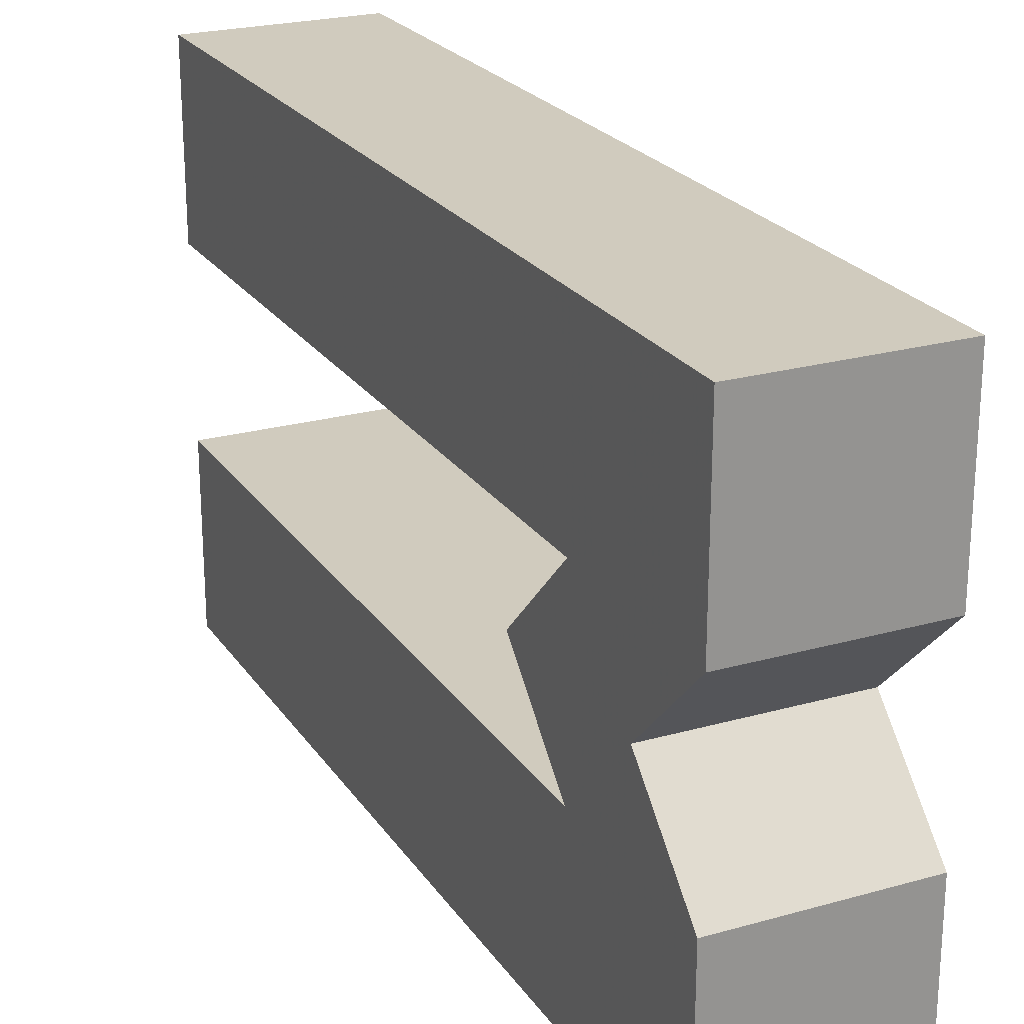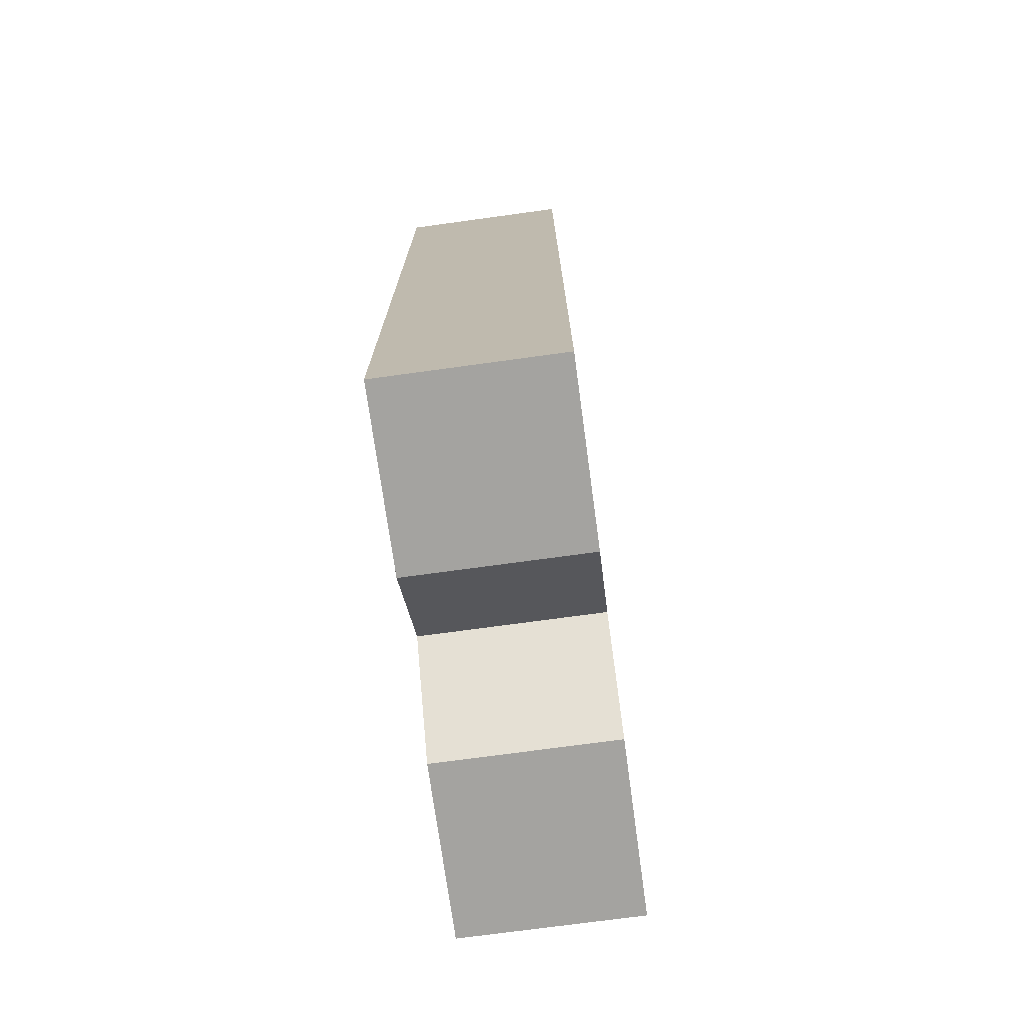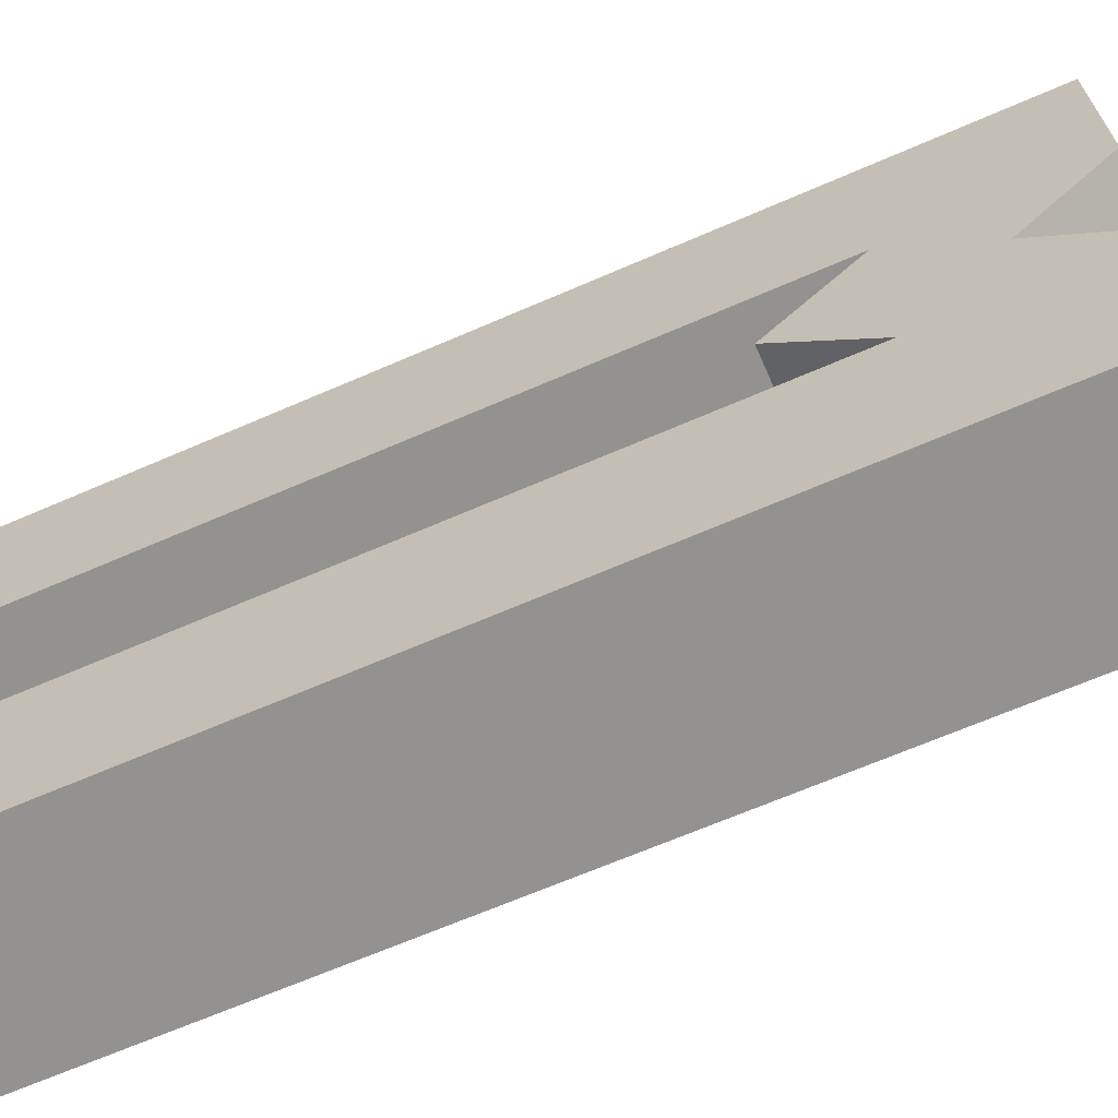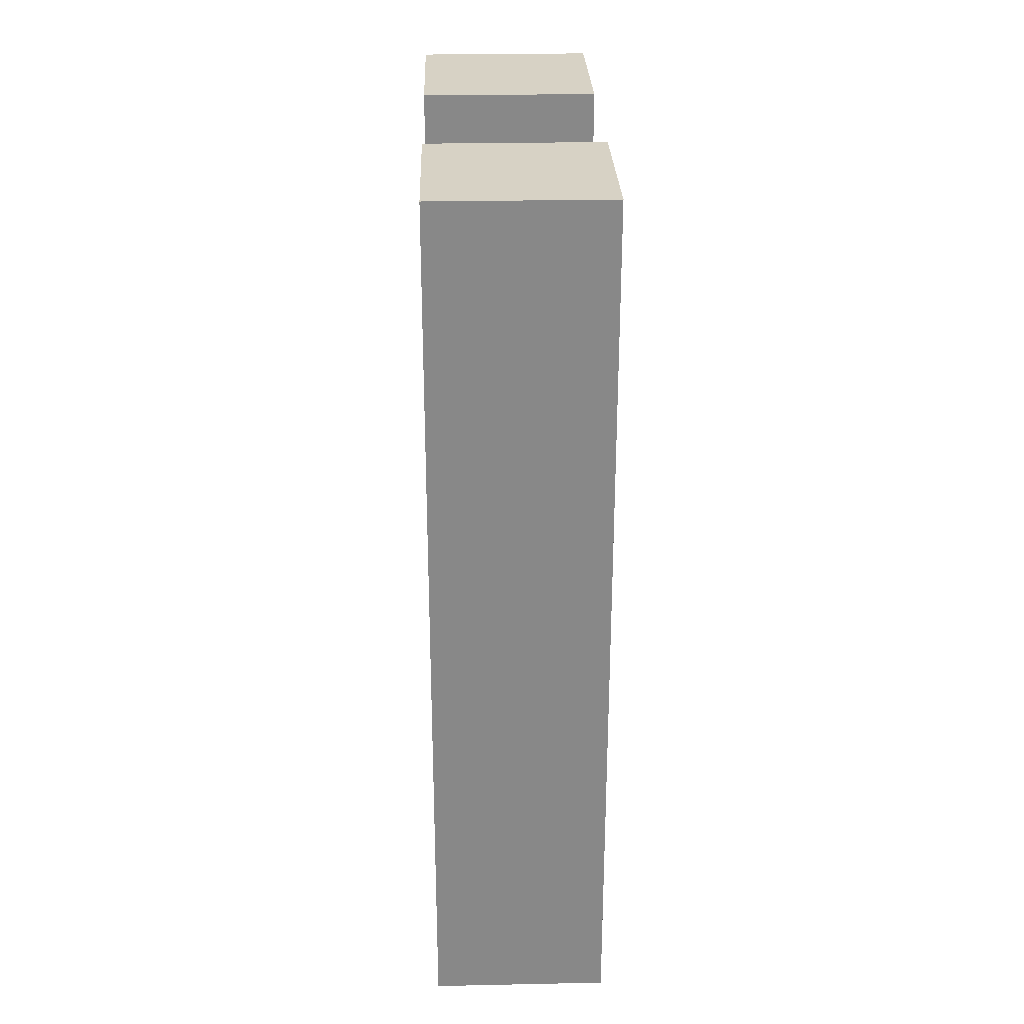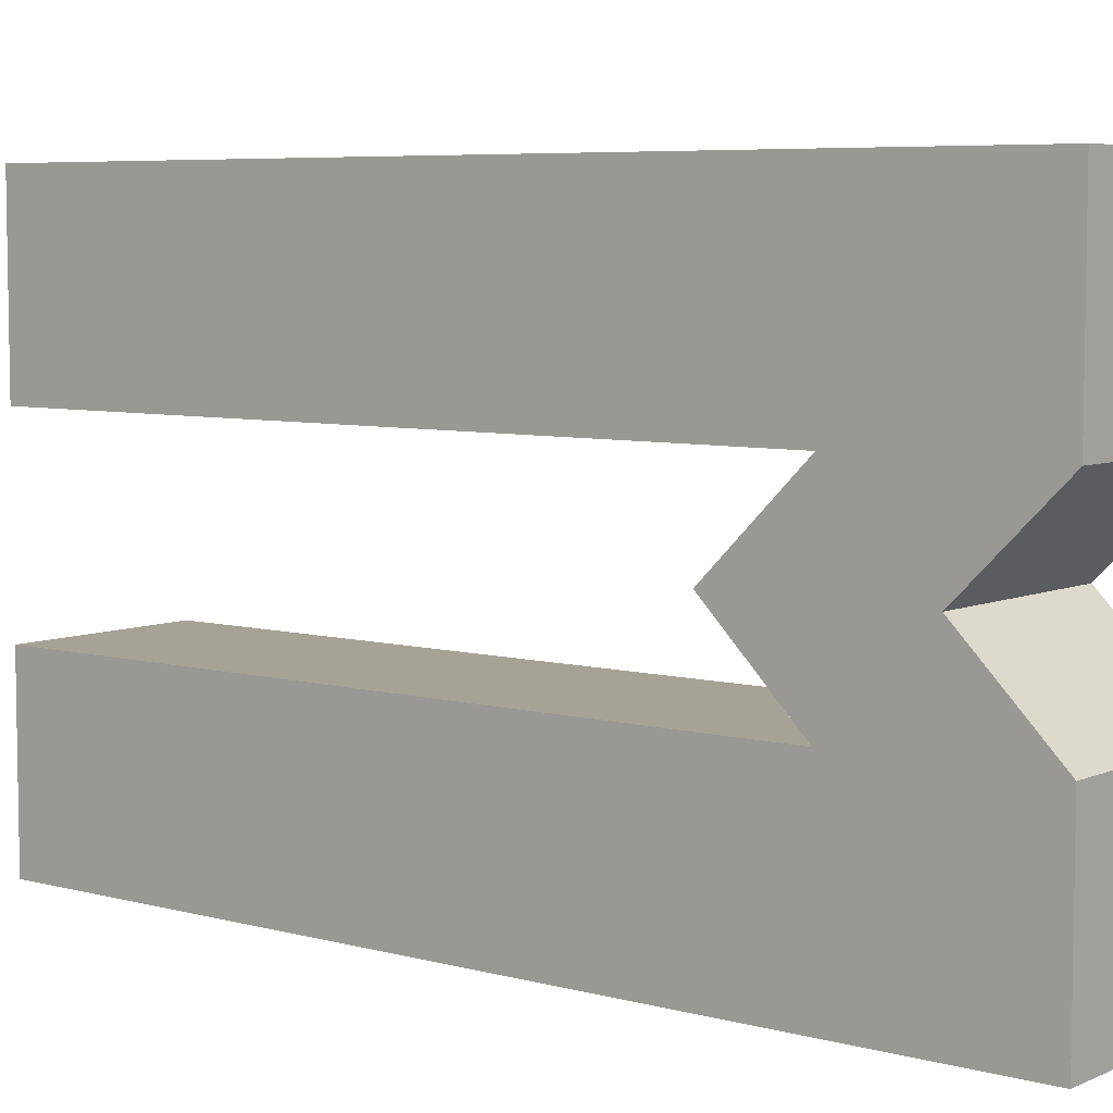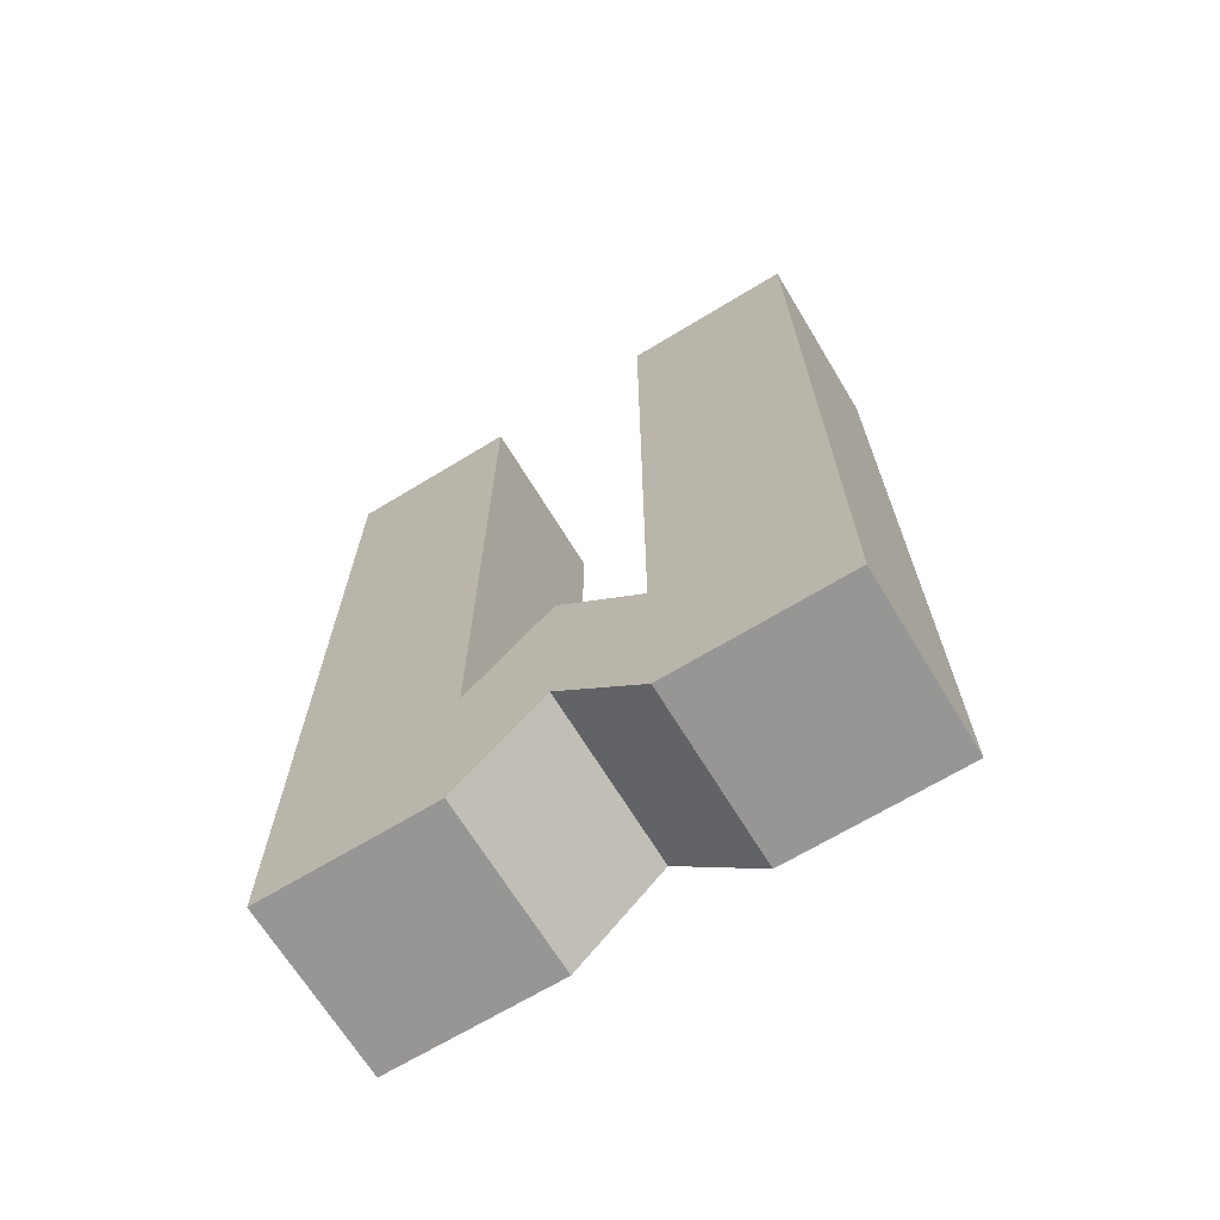
<metadata>
{"format":"obj","ext":"obj","renderer":"f3d","projection":"perspective","resolution":1024,"background":"white","views":[{"elev":23.3,"azim":-25.5,"up":"+Z"},{"elev":-73.0,"azim":7.8,"up":"+Y"},{"elev":-66.5,"azim":-66.4,"up":"+Z"},{"elev":27.5,"azim":178.2,"up":"+Y"},{"elev":6.3,"azim":-51.5,"up":"+Z"},{"elev":-68.0,"azim":121.3,"up":"+Y"}]}
</metadata>
<code>
o Cube.001
v -3 -9 -3
v 3 -12 -2e-06
v 3 -9 -3
v 3 15 3
v 3 -15 9
v 3 -15 3
v 3 15 9
v 3 15 -9
v 3 15 -3
v 3 -15 -3
v 3 -15 -9
v -3 -9 3
v -3 -12 -2e-06
v 3 -9 3
v -3 15 3
v -3 -15 9
v -3 15 9
v -3 -15 3
v -3 -15 -3
v -3 15 -3
v -3 15 -9
v -3 -15 -9
v 3 -6 -2e-06
v -3 -6 -2e-06
f 23 2 10 3
f 5 6 4 7
f 8 9 10 11
f 14 6 2 23
f 18 12 24 13
f 16 17 15 18
f 19 20 21 22
f 13 24 1 19
f 14 23 24 12
f 21 20 9 8
f 1 24 23 3
f 7 4 15 17
f 5 7 17 16
f 1 3 9 20
f 12 15 4 14
f 11 22 21 8
f 11 10 19 22
f 6 5 16 18
f 13 19 10 2
f 13 2 6 18

</code>
